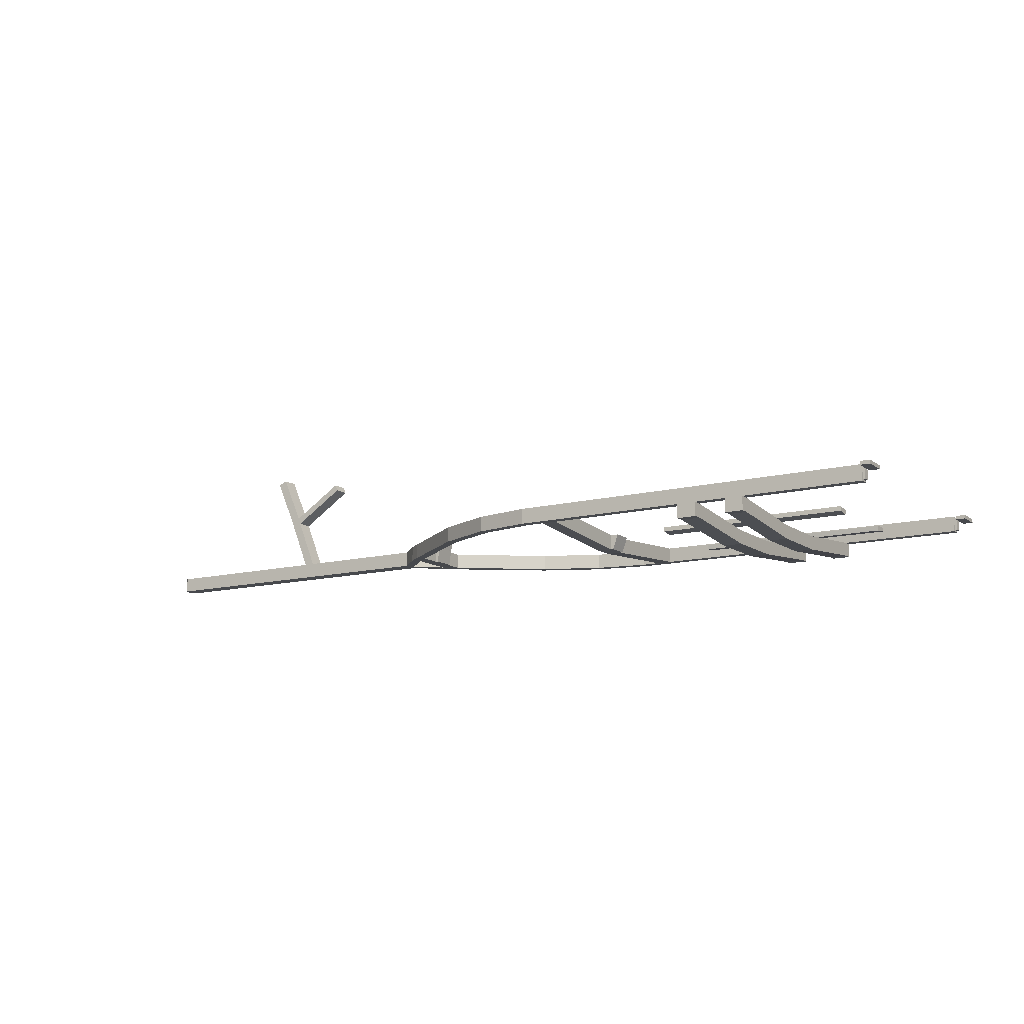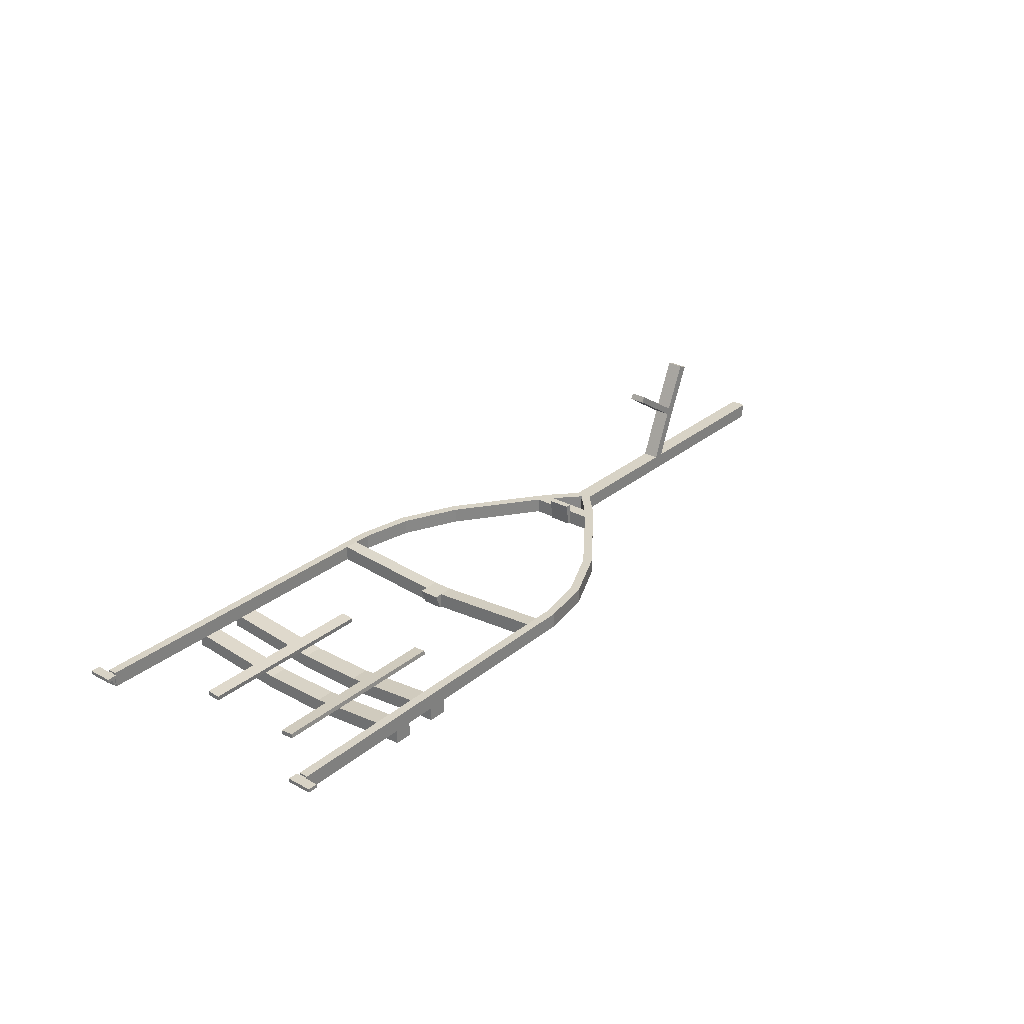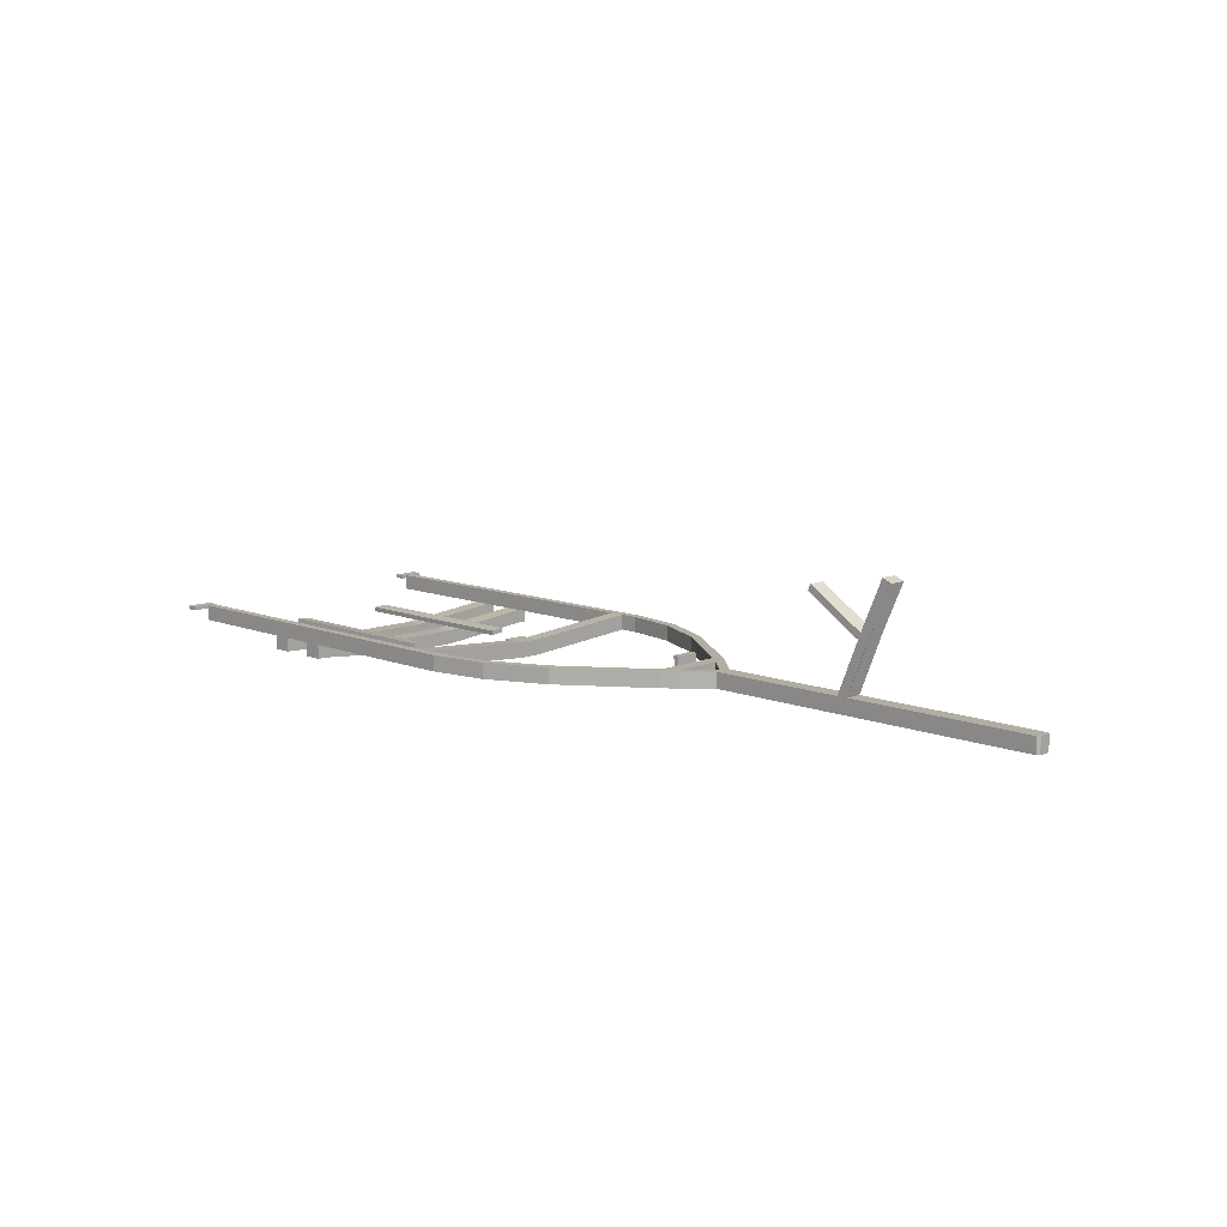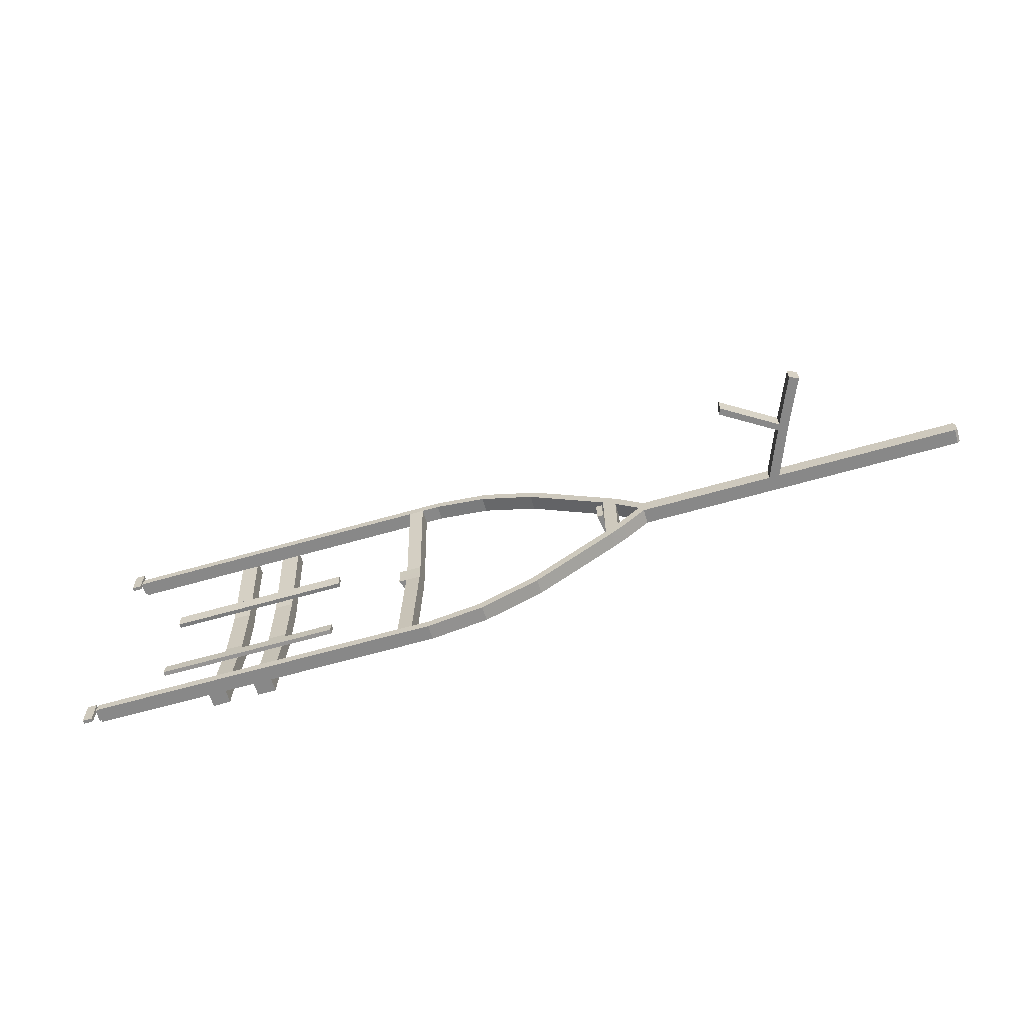
<metadata>
{"format":"obj","ext":"obj","renderer":"f3d","projection":"perspective","resolution":1024,"background":"white","views":[{"elev":-12.3,"azim":-148.3,"up":"+Z"},{"elev":28.1,"azim":-50.8,"up":"+Z"},{"elev":10.6,"azim":44.8,"up":"+Z"},{"elev":-62.9,"azim":16.3,"up":"+Y"}]}
</metadata>
<code>
v  -5.511 -0.882 0.105
v  -5.511 -0.9438 0.1049
v  -6.322 -0.9438 0.105
v  -5.511 -0.882 -0.000402
v  -6.322 -0.882 0.105
v  -5.511 -0.9438 -0.000431
v  -6.322 -0.882 -0.000431
v  -6.322 -0.9438 -0.000431
v  -5.387 -0.9438 0.105
v  -5.387 -0.882 0.105
v  -5.175 -0.882 0.105
v  -5.175 -0.9438 0.105
v  -5.387 -0.882 -0.000431
v  -5.175 -0.882 -0.000431
v  -5.387 -0.9438 -0.000431
v  -5.175 -0.9438 -0.000431
v  -5.045 -0.882 0.105
v  -5.045 -0.9438 0.105
v  -5.045 -0.882 -0.000431
v  -5.175 -0.882 -0.09551
v  -5.175 -0.9438 -0.09551
v  -5.045 -0.9438 -0.09551
v  -5.045 -0.882 -0.09551
v  -5.045 -0.9438 -0.000431
v  -3.976 -0.9439 0.105
v  -3.976 -0.8819 0.105
v  -3.853 -0.8819 0.105
v  -4.079 -0.882 -0.000396
v  -4.079 -0.8819 0.105
v  -3.976 -0.8821 -0.000296
v  -3.976 -0.9439 -0.000431
v  -3.852 -0.944 -0.000431
v  -4.079 -0.9439 0.1049
v  -4.079 -0.9439 -0.000431
v  -3.852 -0.944 0.105
v  -3.485 -0.815 0.105
v  -3.461 -0.8734 0.105
v  -3.853 -0.8819 -0.000431
v  -3.485 -0.815 -0.000431
v  -3.461 -0.8734 -0.000431
v  -3.098 -0.6367 0.105
v  -3.062 -0.6893 0.105
v  -3.098 -0.6367 -0.00043
v  -3.062 -0.6893 -0.00043
v  -2.543 -0.2331 0.105
v  -2.504 -0.2838 0.1049
v  -2.543 -0.2331 -0.000428
v  -2.504 -0.2837 -0.000429
v  -2.41 -0.2088 0.105
v  -2.452 -0.1597 0.105
v  -2.281 -0.001058 0.105
v  -2.25 -0.05713 0.105
v  -2.452 -0.1597 -0.000429
v  -2.281 -0.001058 -0.000428
v  -2.41 -0.2088 -0.000429
v  -2.25 -0.05713 -0.000428
v  -1.318 -0.001061 0.105
v  -1.318 -0.0572 0.105
v  -1.318 -0.0572 -0.000438
v  -1.318 -0.001061 -0.000437
v  -1.014 -0.0572 0.8321
v  -1.014 -0.001064 0.8321
v  -0.9485 -0.001064 0.8067
v  -0.9485 -0.05719 0.8067
v  -1.245 -0.05719 -0.000428
v  -1.245 -0.001061 -0.000428
v  -1.245 -0.05719 0.105
v  -1.245 -0.001061 0.105
v  -0.25 -0.001064 0.105
v  -0.25 -0.05719 0.105
v  -0.25 -0.05719 -0.000428
v  -0.25 -0.001064 -0.000428
v  0.04786 -0.001065 0.105
v  0.03057 -0.05719 0.105
v  0.03057 -0.05719 -0.000428
v  0.04786 -0.04156 -0.000428
v  0.04786 -0.001065 -0.000428
v  -6.339 -0.8905 0.01048
v  -6.339 -0.9353 0.09405
v  -6.339 -0.9353 0.01048
v  -6.339 -0.8905 0.09405
v  0.04786 -0.04156 0.105
v  -1.177 -0.001062 0.4543
v  -1.177 -0.0572 0.4543
v  -1.104 -0.05719 0.4545
v  -1.55 -0.0572 0.6915
v  -1.55 -0.001062 0.6915
v  -1.532 -0.001062 0.7348
v  -1.532 -0.0572 0.7348
v  -1.159 -0.0572 0.4977
v  -1.086 -0.05719 0.4977
v  -1.159 -0.001063 0.4977
v  -5.511 -0.9438 -0.09551
v  -5.387 -0.882 -0.09551
v  -5.511 -0.882 -0.09548
v  -5.387 -0.9438 -0.09551
v  -5.045 -0.00105 -0.06382
v  -5.175 -0.00105 -0.06382
v  -5.175 -0.00105 -0.1589
v  -5.045 -0.00105 -0.1589
v  -5.387 -0.00105 -0.06359
v  -5.511 -0.001049 -0.06356
v  -5.511 -0.001049 -0.1586
v  -5.387 -0.001049 -0.1587
v  -5.175 -0.2264 -0.06383
v  -5.045 -0.2264 -0.06383
v  -5.045 -0.2264 -0.1589
v  -5.175 -0.2264 -0.1589
v  -5.511 -0.2264 -0.0636
v  -5.387 -0.2264 -0.06363
v  -5.387 -0.2264 -0.1587
v  -5.511 -0.2264 -0.1587
v  -4.078 -0.001053 -0.06018
v  -3.975 -0.001053 -0.06008
v  -3.975 -0.001054 0.04518
v  -4.078 -0.001053 0.04518
v  -4.078 -0.07325 -0.06009
v  -4.078 -0.07321 0.04526
v  -3.975 -0.07319 0.04526
v  -3.975 -0.07335 -0.05999
v  -2.543 -0.082 -0.00043
v  -2.451 -0.082 0.105
v  -2.543 -0.082 0.105
v  -2.451 -0.082 -0.000431
v  -4.133 -0.07317 0.04526
v  -4.094 -0.0732 -0.06009
v  -4.094 -0.001053 -0.06018
v  -4.133 -0.001053 0.04518
v  -6.322 -0.9353 0.01048
v  -6.322 -0.9353 0.09405
v  -6.322 -0.8905 0.01048
v  -6.322 -0.8905 0.09405
v  -5.511 0.8799 0.105
v  -6.322 0.9417 0.105
v  -5.511 0.9417 0.1049
v  -5.511 0.8799 -0.000398
v  -6.322 0.8799 0.105
v  -5.511 0.9417 -0.000426
v  -6.322 0.8799 -0.000426
v  -6.322 0.9417 -0.000426
v  -5.387 0.9417 0.105
v  -5.175 0.8799 0.105
v  -5.387 0.8799 0.105
v  -5.175 0.9417 0.105
v  -5.175 0.8799 -0.000426
v  -5.387 0.8799 -0.000426
v  -5.175 0.9417 -0.000426
v  -5.387 0.9417 -0.000426
v  -5.045 0.8799 0.105
v  -5.045 0.9417 0.105
v  -5.045 0.8799 -0.000426
v  -5.175 0.8799 -0.09551
v  -5.045 0.9417 -0.09551
v  -5.175 0.9417 -0.09551
v  -5.045 0.8799 -0.09551
v  -5.045 0.9417 -0.000426
v  -3.976 0.9418 0.105
v  -3.853 0.8797 0.105
v  -3.976 0.8798 0.105
v  -4.079 0.8798 -0.000392
v  -4.079 0.8798 0.105
v  -3.976 0.88 -0.000291
v  -3.852 0.9419 -0.000426
v  -3.976 0.9418 -0.000426
v  -4.079 0.9418 0.105
v  -4.079 0.9418 -0.000426
v  -3.852 0.9419 0.105
v  -3.485 0.8129 0.105
v  -3.461 0.8713 0.105
v  -3.485 0.8129 -0.000426
v  -3.853 0.8797 -0.000426
v  -3.461 0.8713 -0.000426
v  -3.098 0.6346 0.105
v  -3.062 0.6872 0.105
v  -3.098 0.6346 -0.000427
v  -3.062 0.6872 -0.000426
v  -2.543 0.231 0.105
v  -2.504 0.2816 0.1049
v  -2.543 0.231 -0.000427
v  -2.504 0.2816 -0.000428
v  -2.41 0.2067 0.105
v  -2.452 0.1576 0.105
v  -2.25 0.05502 0.105
v  -2.452 0.1576 -0.000428
v  -2.25 0.05502 -0.000428
v  -2.41 0.2067 -0.000428
v  -1.318 0.05508 0.105
v  -1.318 0.05508 -0.000438
v  -1.014 0.05507 0.8321
v  -0.9485 0.05506 0.8067
v  -1.245 0.05507 -0.000428
v  -1.245 0.05507 0.105
v  -0.25 0.05507 0.105
v  -0.25 0.05507 -0.000428
v  0.04786 0.03943 0.105
v  0.03057 0.05506 -0.000428
v  0.04786 0.03943 -0.000428
v  0.03057 0.05506 0.105
v  -6.339 0.8884 0.01049
v  -6.339 0.9332 0.01049
v  -6.339 0.9332 0.09405
v  -6.339 0.8884 0.09405
v  -1.177 0.05507 0.4543
v  -1.104 0.05507 0.4545
v  -1.55 0.05507 0.6915
v  -1.532 0.05507 0.7348
v  -1.159 0.05507 0.4977
v  -1.086 0.05507 0.4977
v  -5.511 0.9417 -0.09551
v  -5.511 0.8799 -0.09548
v  -5.387 0.8799 -0.09551
v  -5.387 0.9417 -0.09551
v  -5.175 0.2243 -0.06382
v  -5.045 0.2243 -0.06382
v  -5.045 0.2243 -0.1589
v  -5.175 0.2243 -0.1589
v  -5.511 0.2243 -0.06359
v  -5.387 0.2243 -0.06362
v  -5.387 0.2243 -0.1587
v  -5.511 0.2243 -0.1587
v  -4.078 0.07114 -0.06009
v  -4.078 0.0711 0.04526
v  -3.975 0.07108 0.04526
v  -3.975 0.07125 -0.05999
v  -2.575 0.07777 0.1049
v  -2.558 -0.08203 -0.000438
v  -2.558 0.07778 -0.000452
v  -2.452 0.0778 -0.000433
v  -2.452 0.0778 0.105
v  -2.543 0.0778 0.1049
v  -2.543 0.0778 -0.000428
v  -4.133 0.07106 0.04526
v  -4.094 0.0711 -0.06009
v  -6.322 0.9332 0.01049
v  -6.322 0.9332 0.09405
v  -6.322 0.8884 0.01049
v  -6.322 0.8884 0.09405
v  -2.575 -0.08203 0.105
v  -2.543 0.07781 0.162
v  -2.543 -0.08199 0.162
v  -2.586 -0.08202 0.162
v  -2.587 0.07779 0.162
v  -5.956 0.2793 -0.05184
v  -5.956 0.2768 -0.02051
v  -5.956 0.3667 -0.01181
v  -5.956 0.3692 -0.04314
v  -4.66 0.2793 -0.05184
v  -4.66 0.3692 -0.04315
v  -4.66 0.3667 -0.01181
v  -4.66 0.2768 -0.02051
v  -5.956 -0.3375 -0.05184
v  -5.956 -0.3351 -0.02051
v  -5.956 -0.425 -0.01181
v  -5.956 -0.4274 -0.04314
v  -4.66 -0.3375 -0.05184
v  -4.66 -0.4274 -0.04314
v  -4.66 -0.425 -0.01181
v  -4.66 -0.3351 -0.02051
v  -6.339 0.8515 0.08034
v  -6.339 0.8515 0.1055
v  -6.406 0.8515 0.1055
v  -6.406 0.8515 0.08034
v  -6.339 1.024 0.08034
v  -6.406 1.024 0.08034
v  -6.406 1.024 0.1055
v  -6.339 1.024 0.1055
v  -6.339 -0.8724 0.08034
v  -6.339 -0.8724 0.1055
v  -6.406 -0.8724 0.1055
v  -6.406 -0.8724 0.08034
v  -6.339 -1.045 0.08034
v  -6.406 -1.045 0.08034
v  -6.406 -1.045 0.1055
v  -6.339 -1.045 0.1055
g Object01
f 1 2 3
f 4 1 5
f 6 4 7
f 2 6 8
f 9 10 11
f 11 12 9
f 10 13 14
f 14 11 10
f 13 15 16
f 16 14 13
f 15 9 12
f 12 16 15
f 12 11 17
f 17 18 12
f 11 14 19
f 19 17 11
f 20 21 22
f 22 23 20
f 16 12 18
f 18 24 16
f 25 26 27
f 28 29 17
f 30 31 32
f 33 34 24
f 35 27 36
f 36 37 35
f 27 38 39
f 39 36 27
f 38 32 40
f 40 39 38
f 32 35 37
f 37 40 32
f 37 36 41
f 41 42 37
f 36 39 43
f 43 41 36
f 39 40 44
f 44 43 39
f 40 37 42
f 42 44 40
f 45 46 42
f 47 45 41
f 48 47 43
f 46 48 44
f 49 50 51
f 51 52 49
f 50 53 54
f 54 51 50
f 53 55 56
f 56 54 53
f 55 49 52
f 52 56 55
f 52 51 57
f 57 58 52
f 54 56 59
f 59 60 54
f 56 52 58
f 58 59 56
f 61 62 63
f 63 64 61
f 60 59 65
f 65 66 60
f 59 58 67
f 67 65 59
f 67 68 69
f 69 70 67
f 66 65 71
f 71 72 66
f 65 67 70
f 70 71 65
f 70 69 73
f 73 74 70
f 72 71 75
f 76 77 72
f 71 70 74
f 74 75 71
f 78 79 80
f 81 79 78
f 77 76 82
f 73 77 82
f 58 57 83
f 83 84 58
f 67 58 84
f 84 85 67
f 86 87 88
f 88 89 86
f 85 84 90
f 90 91 85
f 90 92 62
f 62 61 90
f 91 90 61
f 61 64 91
f 84 83 87
f 87 86 84
f 92 90 89
f 89 88 92
f 90 84 86
f 86 89 90
f 3 5 1
f 1 9 2
f 10 9 1
f 5 7 4
f 4 10 1
f 13 10 4
f 7 8 6
f 93 94 95
f 96 94 93
f 8 3 2
f 2 15 6
f 9 15 2
f 4 6 93
f 93 95 4
f 15 13 94
f 94 96 15
f 14 16 21
f 21 20 14
f 97 98 99
f 99 100 97
f 16 24 22
f 22 21 16
f 24 19 23
f 23 22 24
f 101 102 103
f 103 104 101
f 6 15 96
f 96 93 6
f 19 14 105
f 105 106 19
f 20 23 107
f 107 108 20
f 13 4 109
f 109 110 13
f 95 94 111
f 111 112 95
f 4 95 112
f 112 109 4
f 94 13 110
f 110 111 94
f 14 20 108
f 108 105 14
f 23 19 106
f 106 107 23
f 106 105 98
f 98 97 106
f 105 108 99
f 99 98 105
f 108 107 100
f 100 99 108
f 107 106 97
f 97 100 107
f 110 109 102
f 102 101 110
f 109 112 103
f 103 102 109
f 112 111 104
f 104 103 112
f 111 110 101
f 101 104 111
f 33 17 29
f 18 17 33
f 17 19 28
f 30 27 26
f 28 24 34
f 19 24 28
f 24 18 33
f 25 32 31
f 25 29 26
f 33 29 25
f 30 34 31
f 28 34 30
f 27 35 25
f 113 114 115
f 113 115 116
f 38 27 30
f 32 38 30
f 33 25 31
f 33 31 34
f 35 32 25
f 29 28 117
f 117 118 29
f 30 26 119
f 119 120 30
f 26 29 118
f 118 119 26
f 28 30 120
f 120 117 28
f 42 41 45
f 45 49 46
f 50 49 45
f 41 43 47
f 121 122 123
f 124 122 121
f 43 44 48
f 48 53 47
f 55 53 48
f 44 42 46
f 46 55 48
f 49 55 46
f 45 47 121
f 121 123 45
f 53 50 122
f 122 124 53
f 50 45 123
f 123 122 50
f 47 53 124
f 124 121 47
f 117 120 114
f 114 113 117
f 120 119 115
f 115 114 120
f 119 118 116
f 116 115 119
f 125 126 127
f 127 128 125
f 113 116 128
f 128 127 113
f 118 117 126
f 126 125 118
f 117 113 127
f 127 126 117
f 116 118 125
f 125 128 116
f 3 8 129
f 129 130 3
f 8 7 131
f 131 129 8
f 5 3 130
f 130 132 5
f 7 5 132
f 132 131 7
f 130 129 80
f 80 79 130
f 129 131 78
f 78 80 129
f 132 130 79
f 79 81 132
f 131 132 81
f 81 78 131
f 133 134 135
f 136 137 133
f 138 139 136
f 135 140 138
f 141 142 143
f 142 141 144
f 143 145 146
f 145 143 142
f 146 147 148
f 147 146 145
f 148 144 141
f 144 148 147
f 144 149 142
f 149 144 150
f 142 151 145
f 151 142 149
f 152 153 154
f 153 152 155
f 147 150 144
f 150 147 156
f 157 158 159
f 160 149 161
f 162 163 164
f 165 156 166
f 167 168 158
f 168 167 169
f 158 170 171
f 170 158 168
f 171 172 163
f 172 171 170
f 163 169 167
f 169 163 172
f 169 173 168
f 173 169 174
f 168 175 170
f 175 168 173
f 170 176 172
f 176 170 175
f 172 174 169
f 174 172 176
f 177 174 178
f 179 173 177
f 180 175 179
f 178 176 180
f 181 51 182
f 51 181 183
f 182 54 184
f 54 182 51
f 184 185 186
f 185 184 54
f 186 183 181
f 183 186 185
f 183 57 51
f 57 183 187
f 54 188 185
f 188 54 60
f 185 187 183
f 187 185 188
f 189 63 62
f 63 189 190
f 60 191 188
f 191 60 66
f 188 192 187
f 192 188 191
f 192 69 68
f 69 192 193
f 66 194 191
f 194 66 72
f 191 193 192
f 193 191 194
f 193 73 69
f 73 193 195
f 72 196 194
f 197 72 77
f 194 198 193
f 198 194 196
f 199 200 201
f 202 199 201
f 77 195 197
f 73 195 77
f 187 83 57
f 83 187 203
f 192 203 187
f 203 192 204
f 205 88 87
f 88 205 206
f 204 207 203
f 207 204 208
f 207 62 92
f 62 207 189
f 208 189 207
f 189 208 190
f 203 87 83
f 87 203 205
f 92 206 207
f 206 92 88
f 207 205 203
f 205 207 206
f 134 133 137
f 133 135 141
f 143 133 141
f 137 136 139
f 136 133 143
f 146 136 143
f 139 138 140
f 209 210 211
f 212 209 211
f 140 135 134
f 135 138 148
f 141 135 148
f 136 209 138
f 209 136 210
f 148 211 146
f 211 148 212
f 145 154 147
f 154 145 152
f 147 153 156
f 153 147 154
f 156 155 151
f 155 156 153
f 138 212 148
f 212 138 209
f 151 213 145
f 213 151 214
f 152 215 155
f 215 152 216
f 146 217 136
f 217 146 218
f 210 219 211
f 219 210 220
f 136 220 210
f 220 136 217
f 211 218 146
f 218 211 219
f 145 216 152
f 216 145 213
f 155 214 151
f 214 155 215
f 214 98 213
f 98 214 97
f 213 99 216
f 99 213 98
f 216 100 215
f 100 216 99
f 215 97 214
f 97 215 100
f 218 102 217
f 102 218 101
f 217 103 220
f 103 217 102
f 220 104 219
f 104 220 103
f 219 101 218
f 101 219 104
f 165 161 149
f 150 165 149
f 149 160 151
f 162 159 158
f 160 166 156
f 151 160 156
f 156 165 150
f 157 164 163
f 157 159 161
f 165 157 161
f 162 164 166
f 160 162 166
f 158 157 167
f 171 162 158
f 163 162 171
f 165 164 157
f 165 166 164
f 167 157 163
f 161 221 160
f 221 161 222
f 162 223 159
f 223 162 224
f 159 222 161
f 222 159 223
f 160 224 162
f 224 160 221
f 174 177 173
f 177 178 181
f 182 177 181
f 173 179 175
f 175 180 176
f 180 179 184
f 186 180 184
f 176 178 174
f 178 180 186
f 181 178 186
f 225 226 227
f 228 122 229
f 229 123 230
f 231 124 228
f 221 114 224
f 114 221 113
f 224 115 223
f 115 224 114
f 223 116 222
f 116 223 115
f 232 127 233
f 127 232 128
f 222 233 221
f 233 222 232
f 221 127 113
f 127 221 233
f 116 232 222
f 232 116 128
f 134 234 140
f 234 134 235
f 140 236 139
f 236 140 234
f 137 235 134
f 235 137 237
f 139 237 137
f 237 139 236
f 235 200 234
f 200 235 201
f 234 199 236
f 199 234 200
f 237 201 235
f 201 237 202
f 236 202 237
f 202 236 199
f 83 84 90
f 90 92 83
f 203 83 92
f 92 207 203
f 177 230 231
f 177 231 179
f 226 225 238
f 184 228 229
f 184 229 182
f 122 228 124
f 182 229 230
f 182 230 177
f 123 229 122
f 179 231 228
f 179 228 184
f 124 231 121
f 123 121 226
f 226 238 123
f 121 231 227
f 227 226 121
f 231 230 225
f 225 227 231
f 239 240 241
f 241 242 239
f 230 123 240
f 240 239 230
f 238 225 242
f 242 241 238
f 123 238 241
f 241 240 123
f 225 230 239
f 239 242 225
f 195 193 198
f 72 197 196
f 195 198 197
f 196 197 198
f 73 82 74
f 72 75 76
f 74 82 75
f 76 75 82
f 243 244 245
f 245 246 243
f 247 248 249
f 249 250 247
f 243 246 248
f 248 247 243
f 246 245 249
f 249 248 246
f 245 244 250
f 250 249 245
f 244 243 247
f 247 250 244
f 251 252 253
f 253 254 251
f 255 256 257
f 257 258 255
f 251 254 256
f 256 255 251
f 254 253 257
f 257 256 254
f 253 252 258
f 258 257 253
f 252 251 255
f 255 258 252
f 259 260 261
f 261 262 259
f 263 264 265
f 265 266 263
f 259 262 264
f 264 263 259
f 262 261 265
f 265 264 262
f 261 260 266
f 266 265 261
f 260 259 263
f 263 266 260
f 267 268 269
f 269 270 267
f 271 272 273
f 273 274 271
f 267 270 272
f 272 271 267
f 270 269 273
f 273 272 270
f 269 268 274
f 274 273 269
f 268 267 271
f 271 274 268
g

</code>
